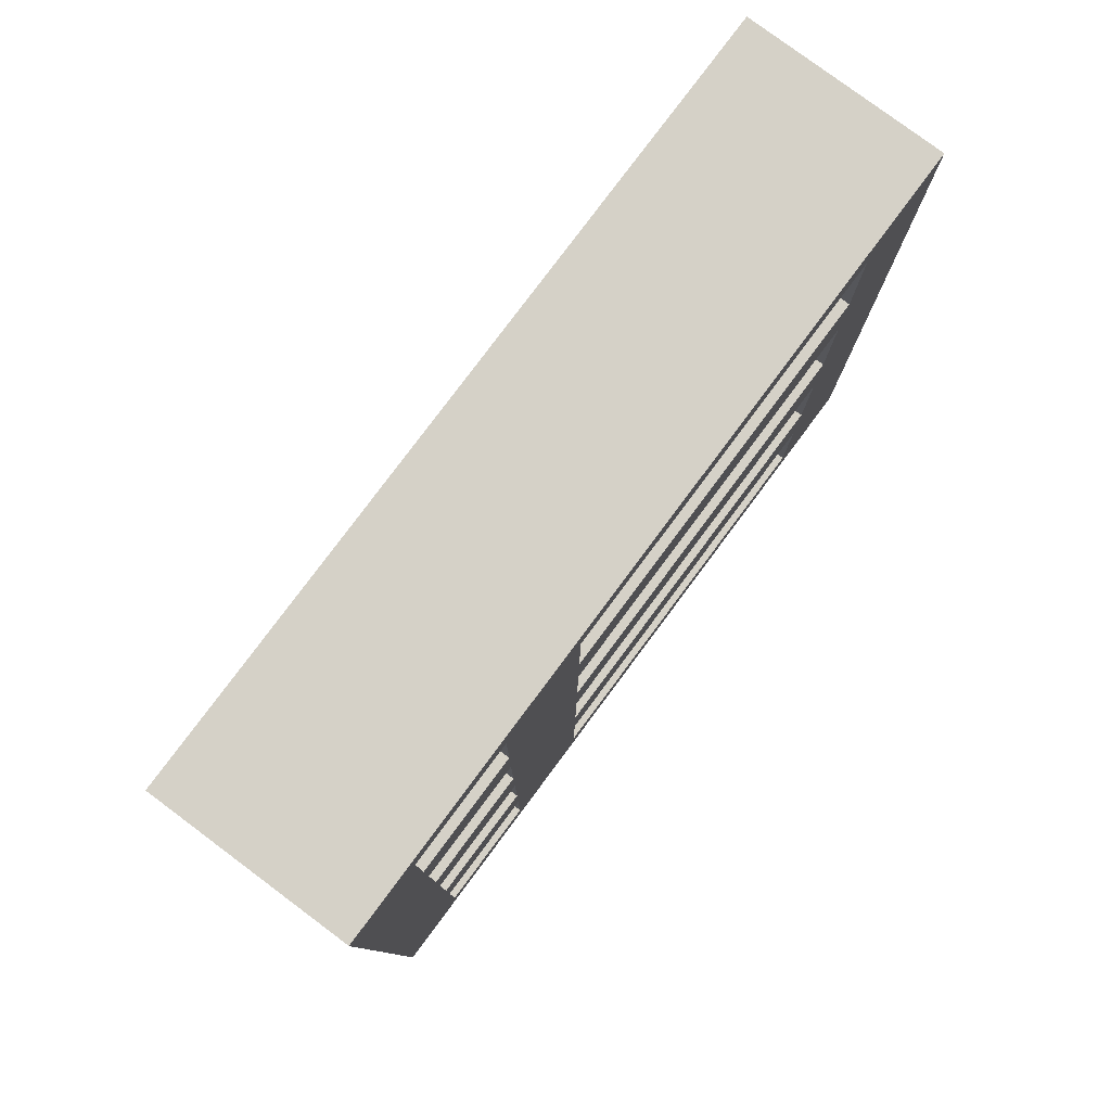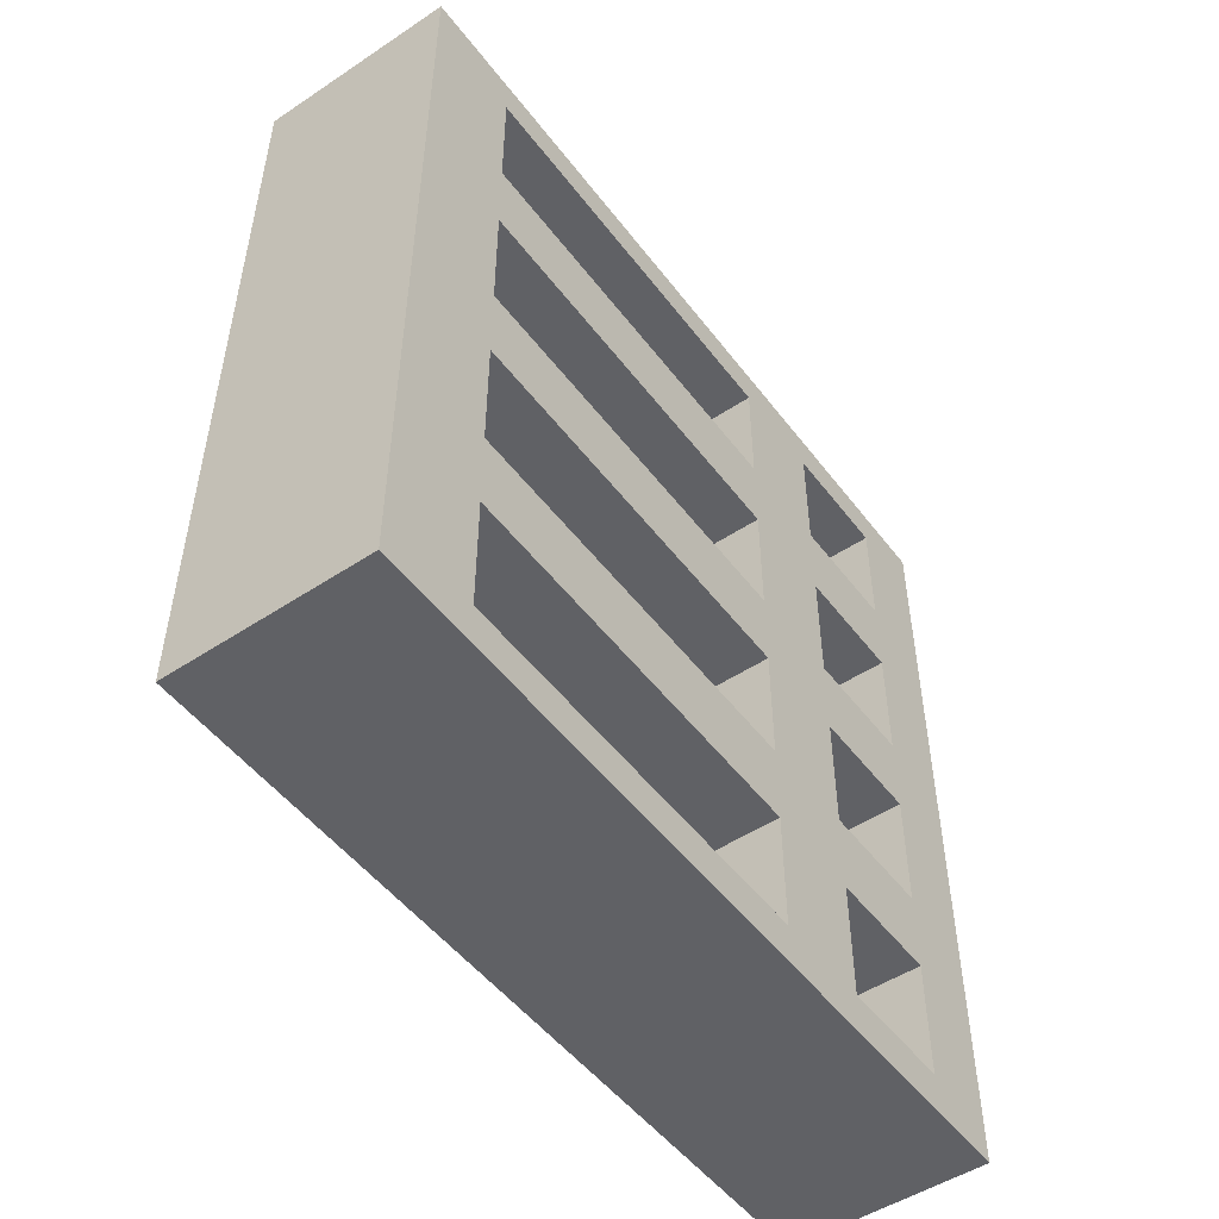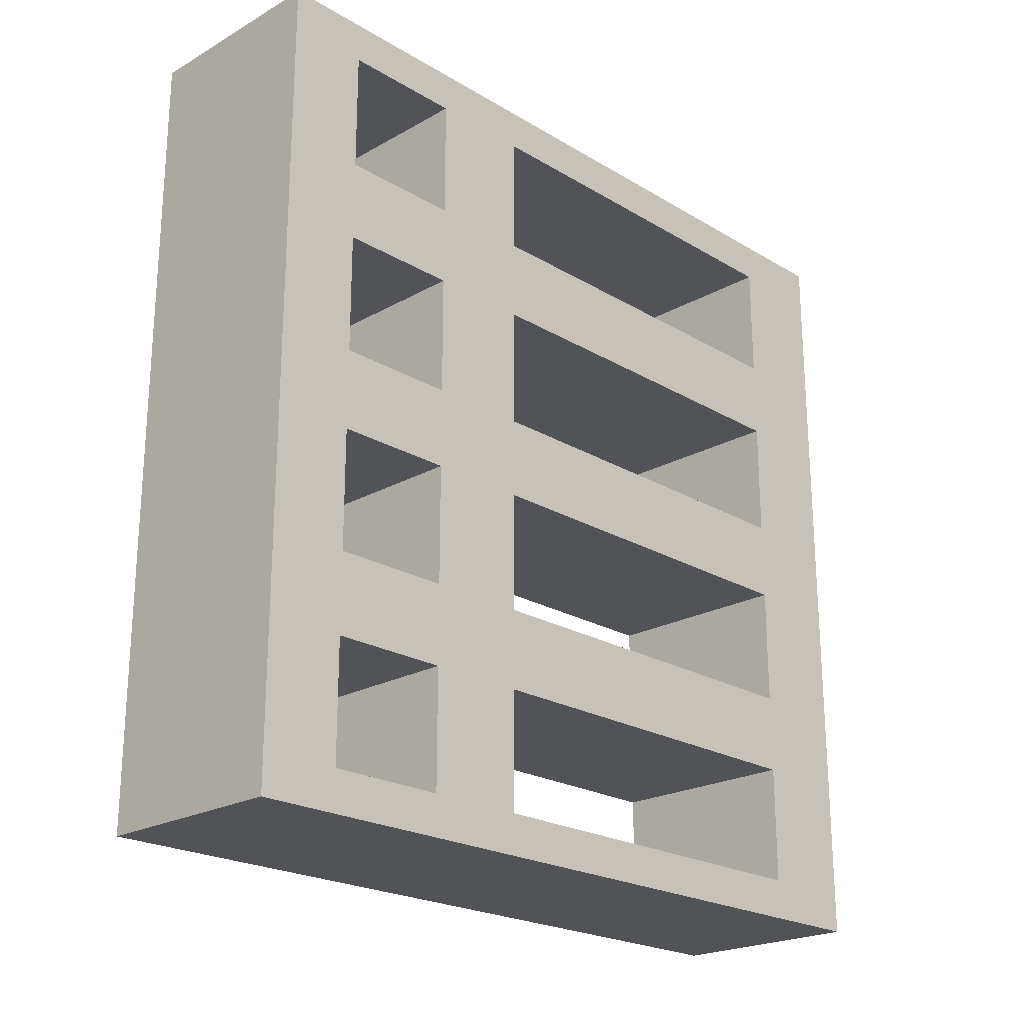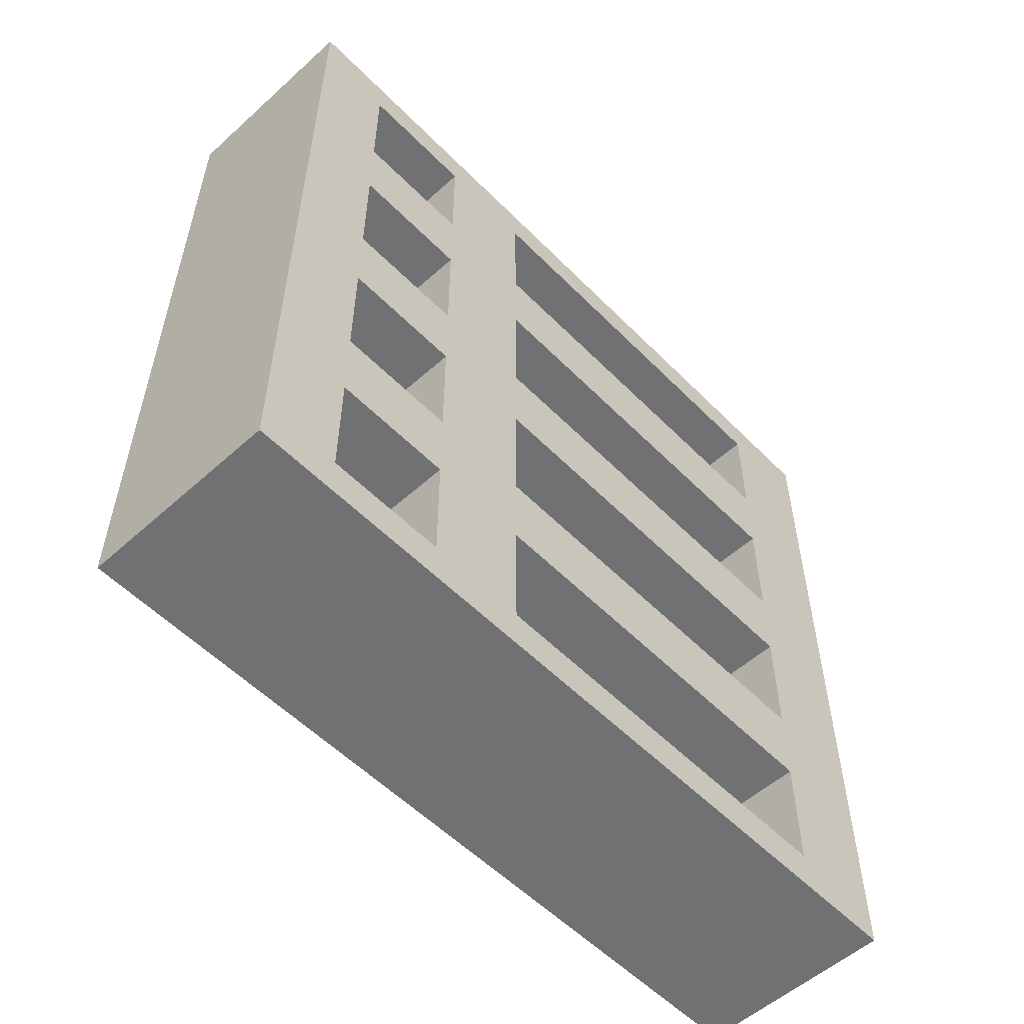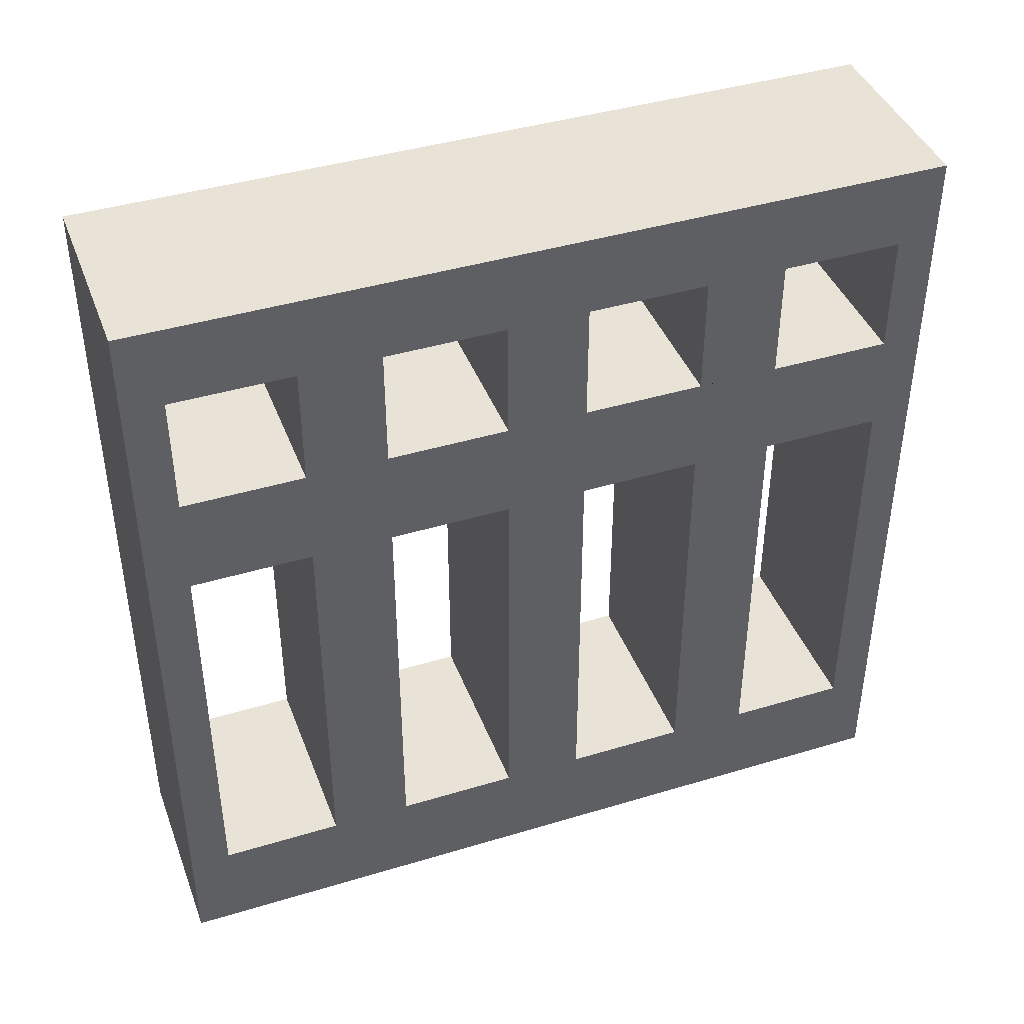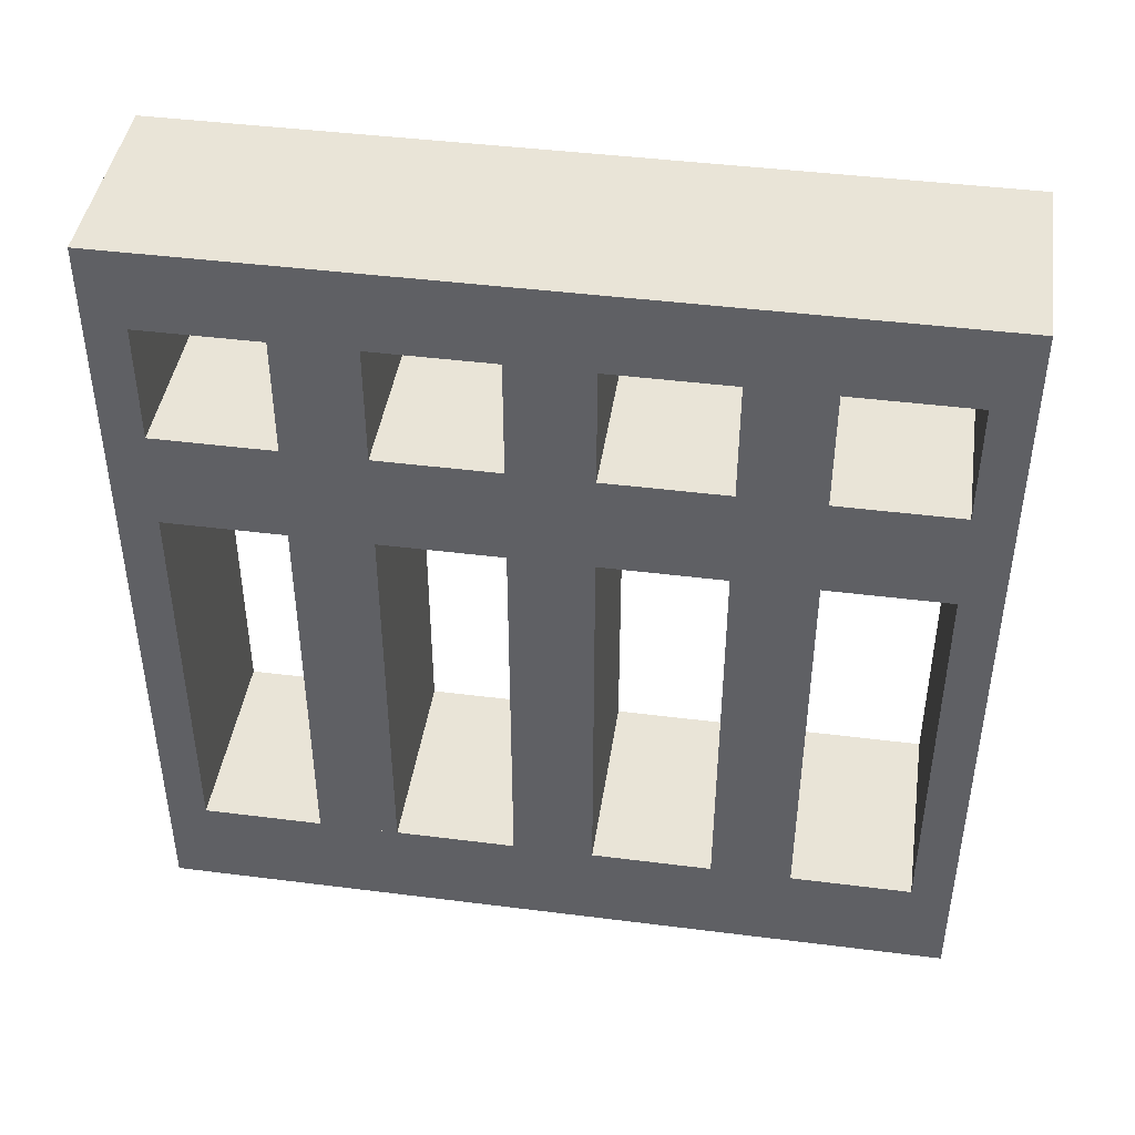
<metadata>
{"format":"obj","ext":"obj","renderer":"f3d","projection":"perspective","resolution":1024,"background":"white","views":[{"elev":79.4,"azim":-143.3,"up":"+Z"},{"elev":-50.4,"azim":35.9,"up":"+Z"},{"elev":-22.3,"azim":-135.8,"up":"+Z"},{"elev":-55.1,"azim":-136.6,"up":"+Z"},{"elev":41.8,"azim":-110.0,"up":"+Y"},{"elev":43.5,"azim":98.5,"up":"+Y"}]}
</metadata>
<code>
o Cube_Cube.001
v -0.5 -2 2
v -0.5 2 2
v -0.5 -2 -2
v -0.5 2 -2
v 0.5 -2 2
v 0.5 2 2
v 0.5 -2 -2
v 0.5 2 -2
v 0.5 1 1.2
v -0.5 1 1.2
v 0.5 1.6 1.8
v -0.5 1.6 1.8
v 0.5 1 1.8
v -0.5 1 1.8
v 0.5 1.6 1.2
v -0.5 1.6 1.2
v 0.5 1 0.2
v -0.5 1 0.2
v 0.5 1.6 0.8
v -0.5 1.6 0.8
v 0.5 1 0.8
v -0.5 1 0.8
v 0.5 1.6 0.2
v -0.5 1.6 0.2
v 0.5 1 -0.8
v -0.5 1 -0.8
v 0.5 1.6 -0.2
v 0.5 1.522 -0.2
v -0.5 1.6 -0.2
v 0.5 1 -0.2
v -0.5 1 -0.2
v 0.5 1.6 -0.8
v -0.5 1.6 -0.8
v 0.5 1 -1.8
v -0.5 1 -1.8
v 0.5 1.6 -1.2
v -0.5 1.6 -1.2
v 0.5 1 -1.2
v -0.5 1 -1.2
v 0.5 1.6 -1.8
v -0.5 1.6 -1.8
v 0.5 -1.5 1.2
v -0.5 -1.5 1.2
v 0.5 0.5 1.8
v -0.5 0.5 1.8
v 0.5 -1.5 1.8
v -0.5 -1.5 1.8
v 0.5 0.5 1.2
v -0.5 0.5 1.2
v 0.5 -1.5 0.2
v -0.5 -1.5 0.2
v 0.5 0.5 0.8
v -0.5 0.5 0.8
v 0.5 -1.5 0.8
v -0.5 -1.5 0.8
v 0.5 0.5 0.2
v -0.5 0.5 0.2
v 0.5 -1.5 -0.8
v -0.5 -1.5 -0.8
v 0.5 0.5 -0.2
v -0.5 0.5 -0.2
v 0.5 -1.5 -0.2
v -0.5 -1.5 -0.2
v 0.5 0.5 -0.8
v -0.5 0.5 -0.8
v 0.5 -1.5 -1.8
v -0.5 -1.5 -1.8
v 0.5 0.5 -1.2
v -0.5 0.5 -1.2
v 0.5 -1.5 -1.2
v -0.5 -1.5 -1.2
v 0.5 0.5 -1.8
v -0.5 0.5 -1.8
v 0.5 -2 2
v 0.5 2 2
v 0.5 2 2
v 0.5 2 -2
v 0.5 1 1.2
v 0.5 1.6 1.2
f 3 4 8 7
f 5 6 2 1
f 3 7 5 1
f 8 4 2 6
f 10 9 15 16
f 16 15 11 12
f 14 13 9 10
f 13 14 12 11
f 18 17 23 24
f 24 23 19 20
f 22 21 17 18
f 21 22 20 19
f 26 25 32 33
f 33 32 27 29
f 31 30 25 26
f 30 31 29 27 28
f 35 34 40 41
f 41 40 36 37
f 39 38 34 35
f 38 39 37 36
f 43 42 48 49
f 49 48 44 45
f 47 46 42 43
f 46 47 45 44
f 51 50 56 57
f 57 56 52 53
f 55 54 50 51
f 54 55 53 52
f 59 58 64 65
f 65 64 60 61
f 63 62 58 59
f 62 63 61 60
f 73 72 68 69
f 71 70 66 67
f 70 71 69 68
f 67 66 72 73
f 6 5 74 75
f 8 6 76 77
f 15 9 78 79
f 21 19 79 78
f 27 23 17 30
f 25 38 36 32
f 58 70 68 64
f 56 50 62 60
f 42 54 52 48
f 9 13 25 30 17 21 78
f 38 25 13 44 48 52 56 60 64 68 72 34
f 33 37 39 26
f 24 29 31 18
f 10 16 20 22
f 49 53 55 43
f 57 61 63 51
f 65 69 71 59
f 10 22 18 31 26 39 35 73 69 65 61 57 53 49 45 14
f 76 11 40 77
f 66 7 77 40
f 7 66 46 74
f 11 76 74 46
f 12 2 4 41
f 4 3 67 41
f 3 1 47 67
f 1 2 12 47

</code>
